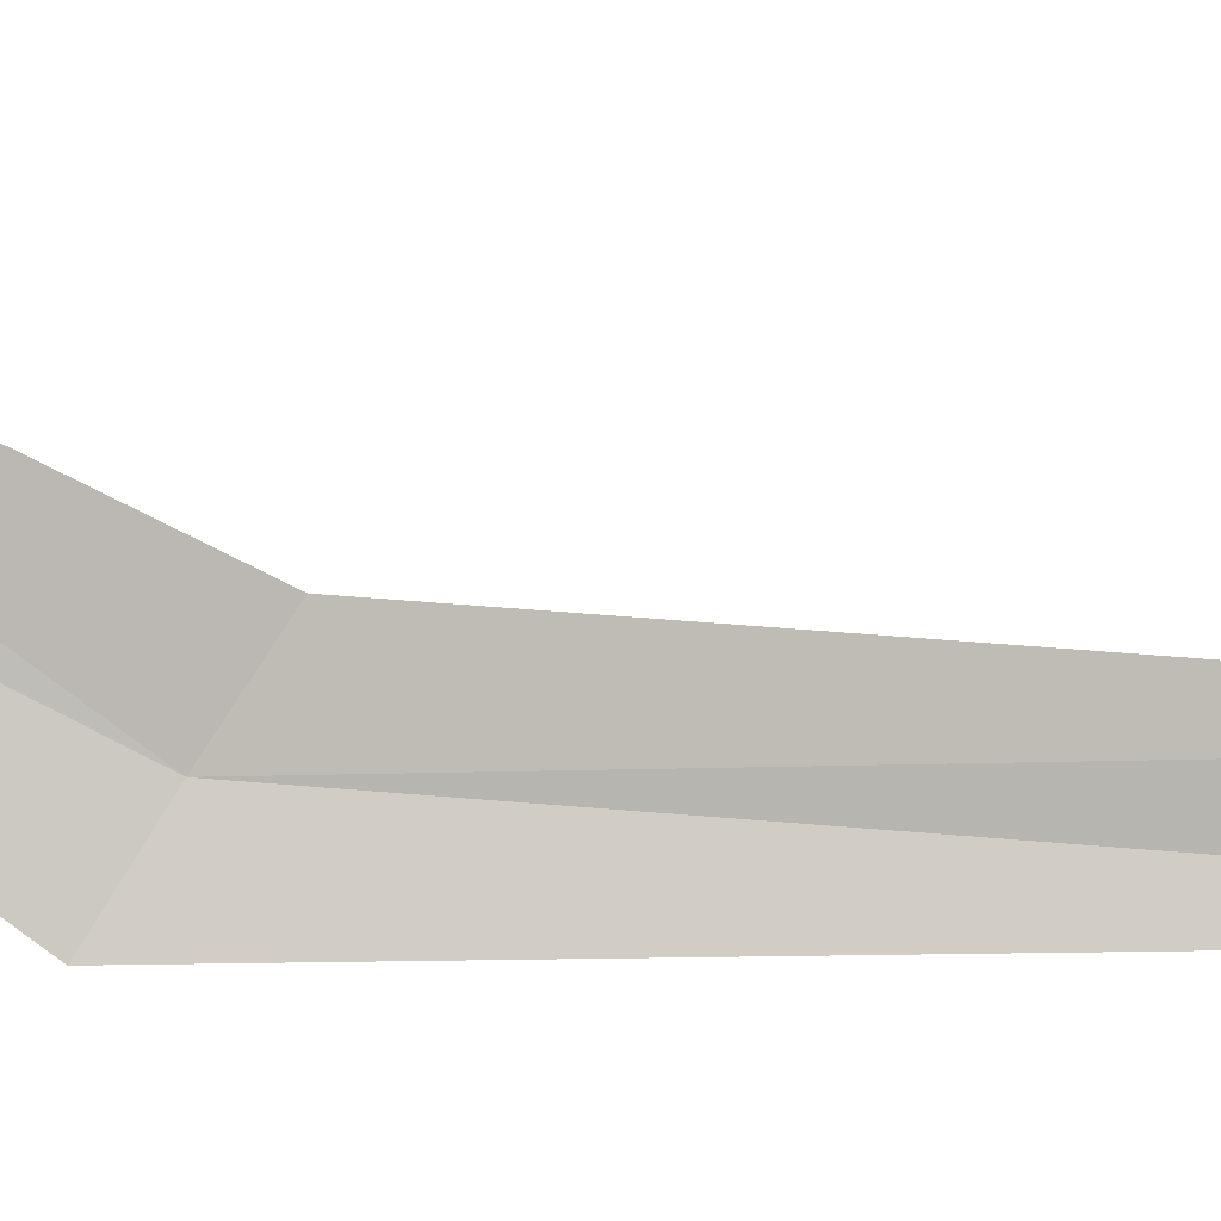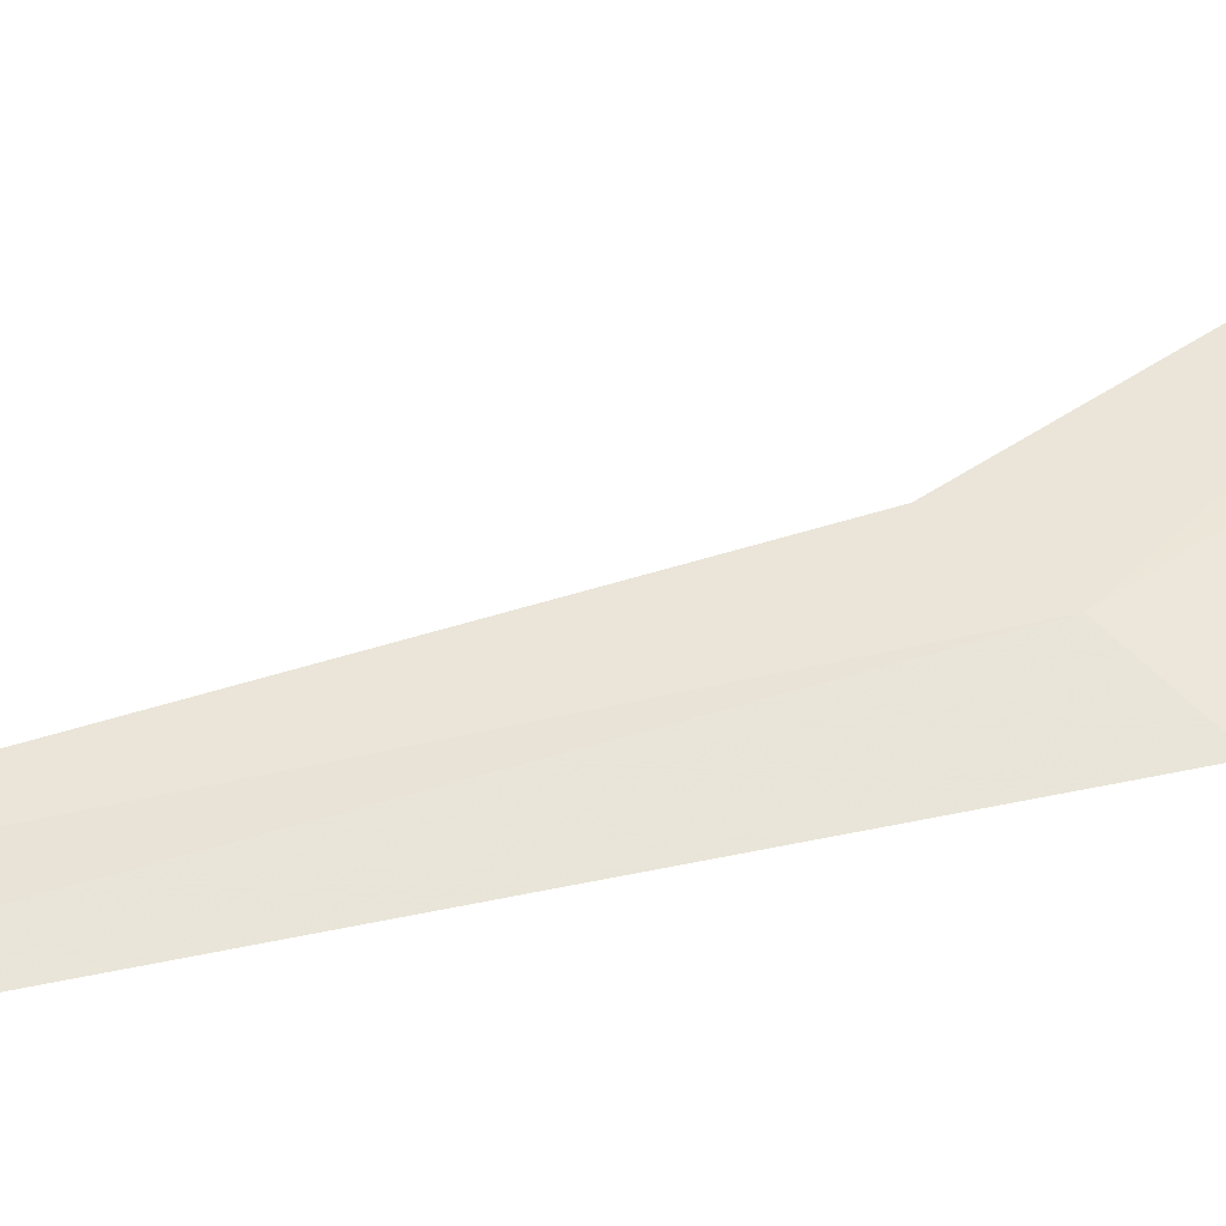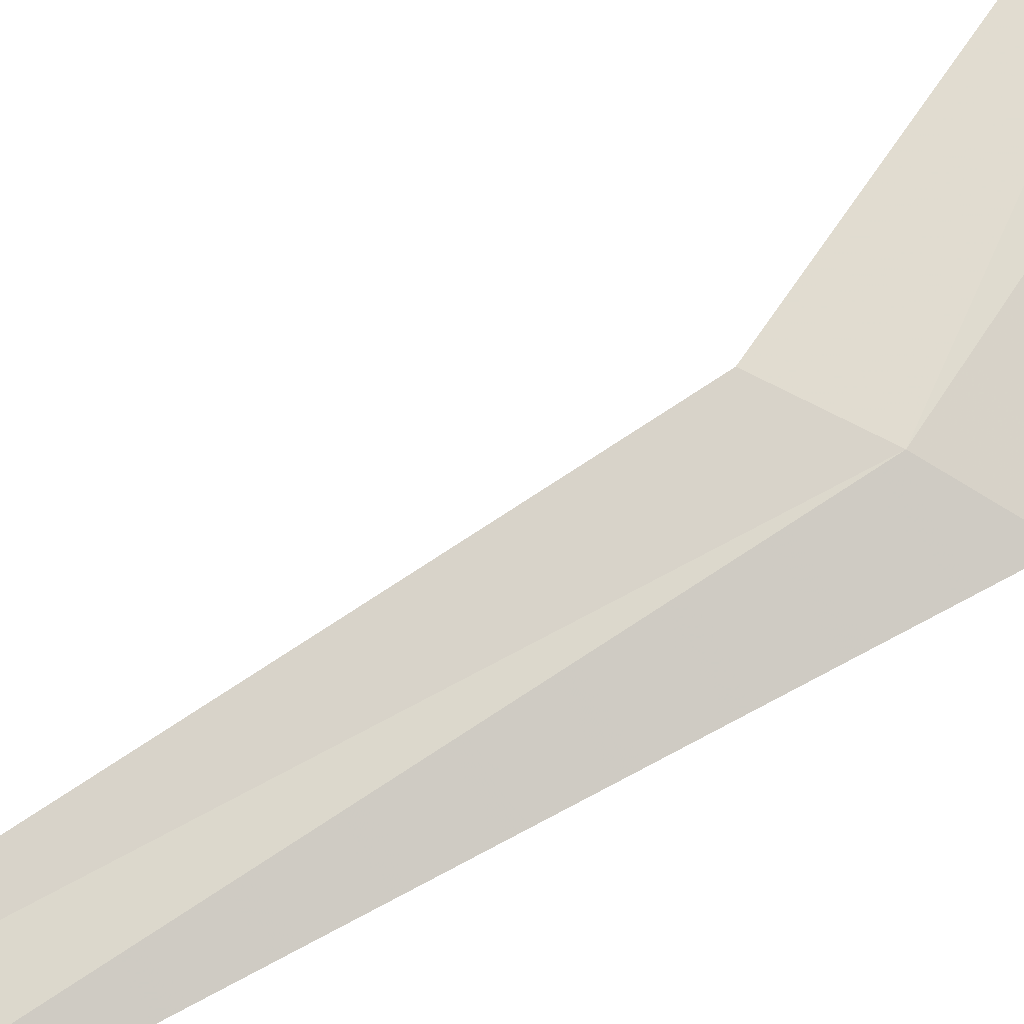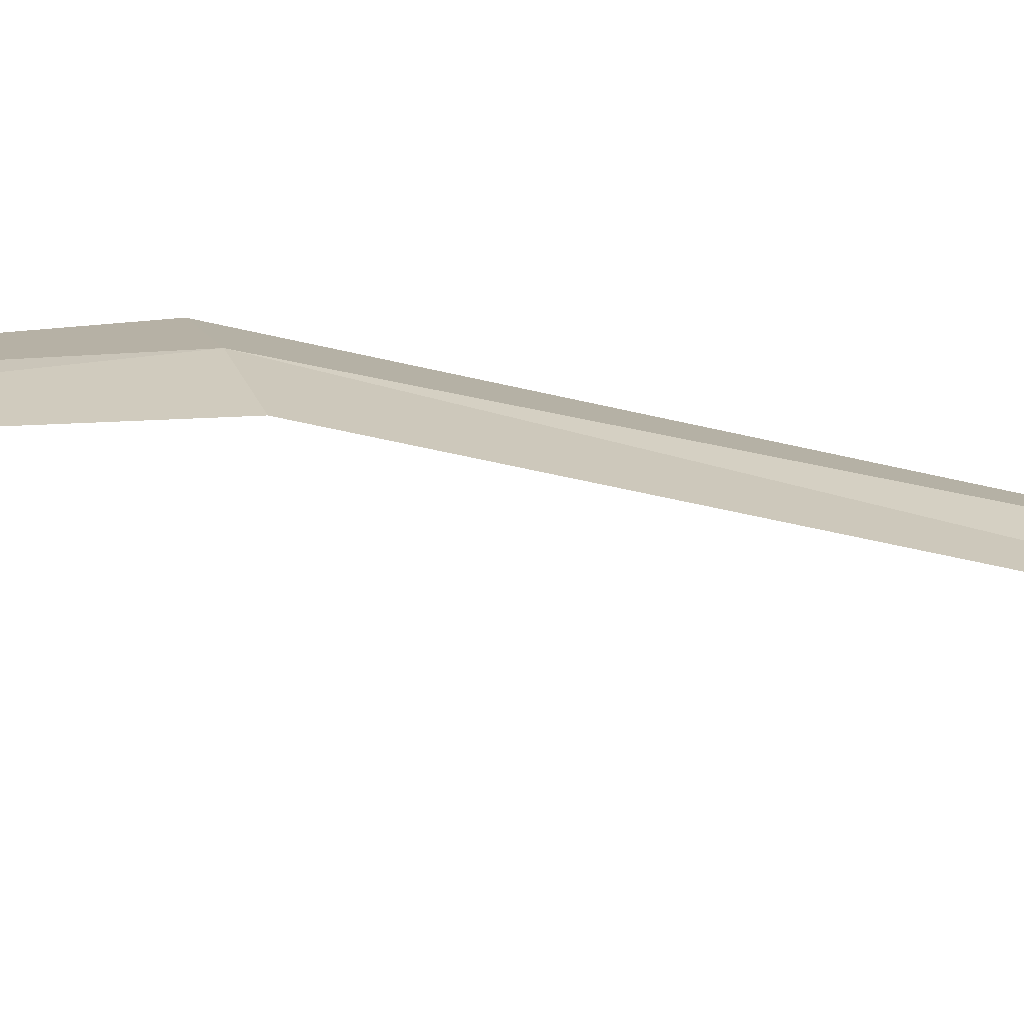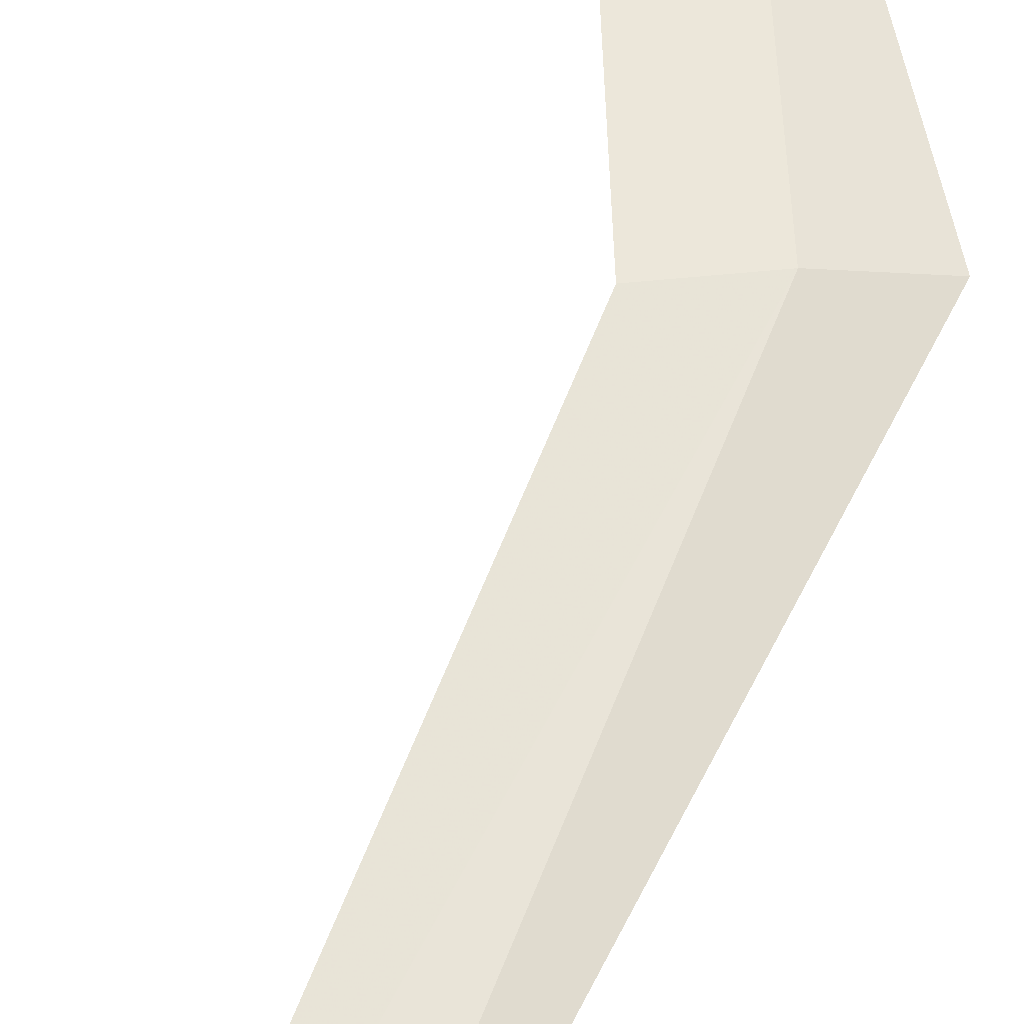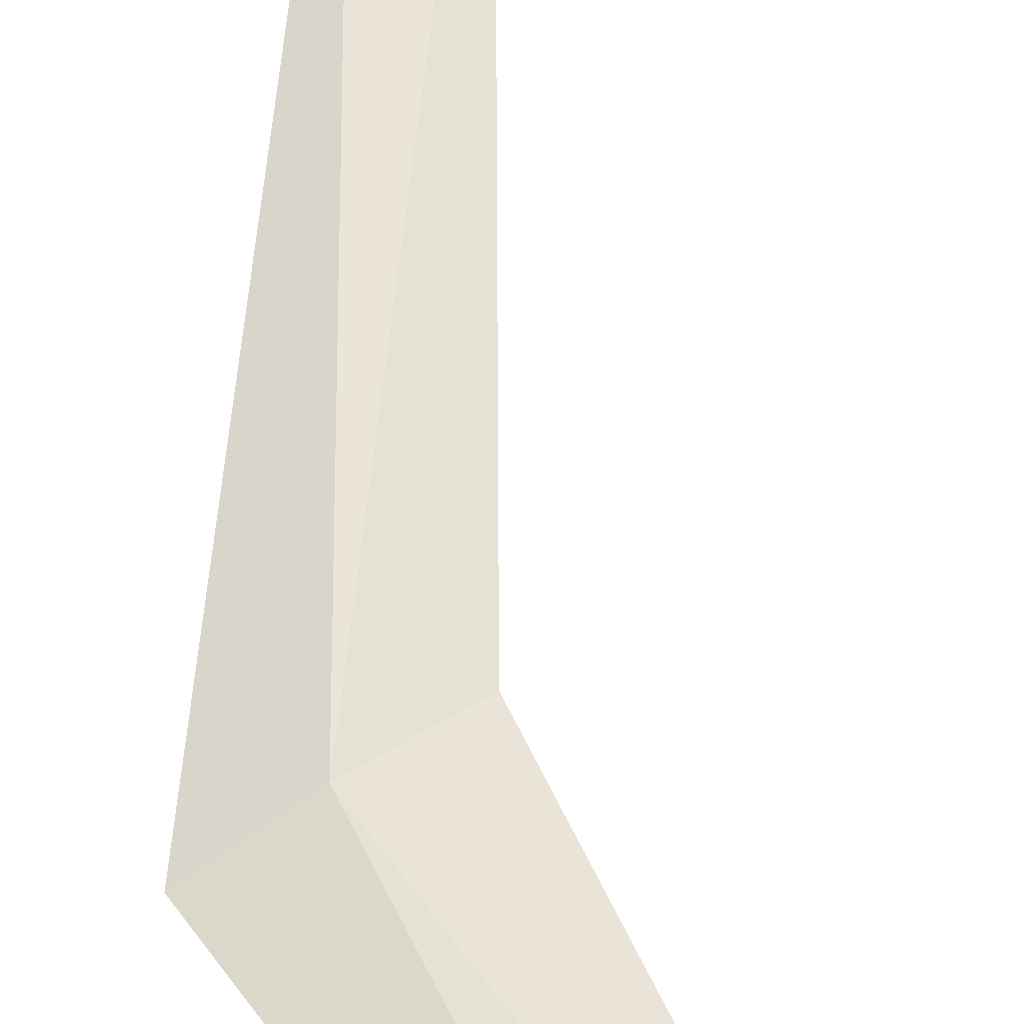
<metadata>
{"format":"obj","ext":"obj","renderer":"f3d","projection":"perspective","resolution":1024,"background":"white","views":[{"elev":-77.9,"azim":-95.6,"up":"+Y"},{"elev":39.5,"azim":70.7,"up":"+Y"},{"elev":65.9,"azim":54.6,"up":"+Y"},{"elev":27.9,"azim":-78.3,"up":"+Y"},{"elev":54.6,"azim":18.6,"up":"+Y"},{"elev":55.4,"azim":177.2,"up":"+Y"}]}
</metadata>
<code>
v -635.3 -332.4 -115.9
v -635.6 -333 -108.6
v -634.6 -332.6 -116.3
v -636.3 -333 -108.6
v -636 -332.3 -115.6
v -637.1 -332.2 -120.4
v -637.6 -332.2 -119.7
f 1 3 2
f 1 2 4
f 1 4 5
f 1 6 3
f 1 7 6
f 1 5 7

</code>
